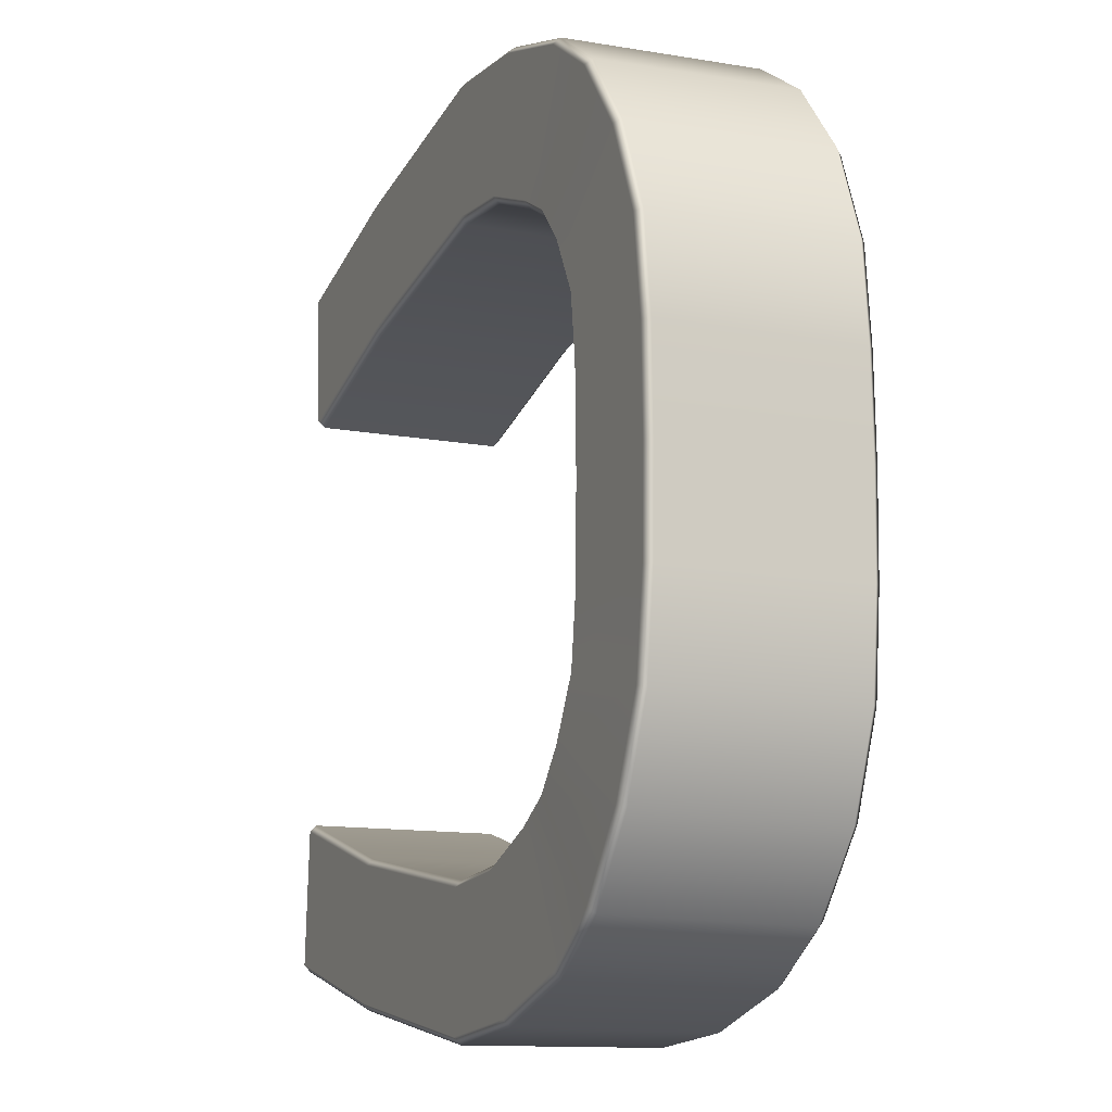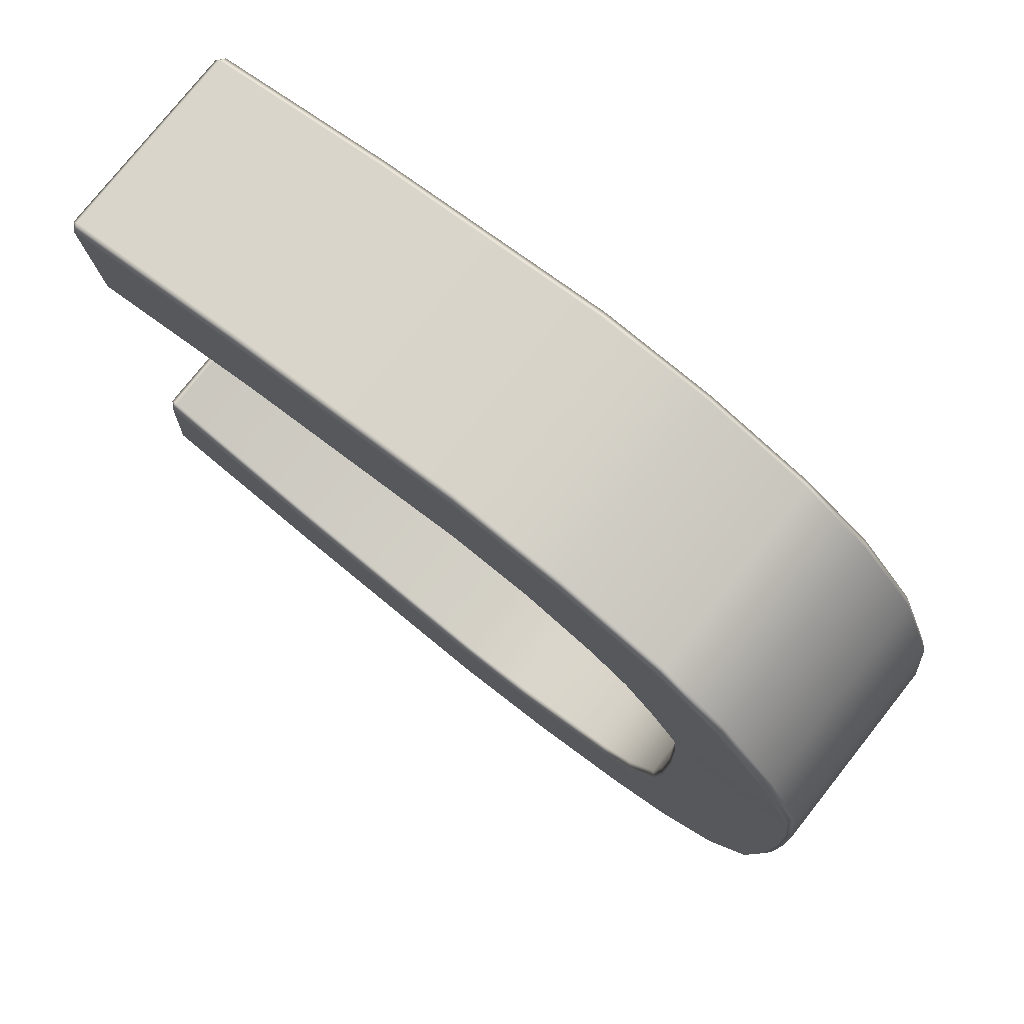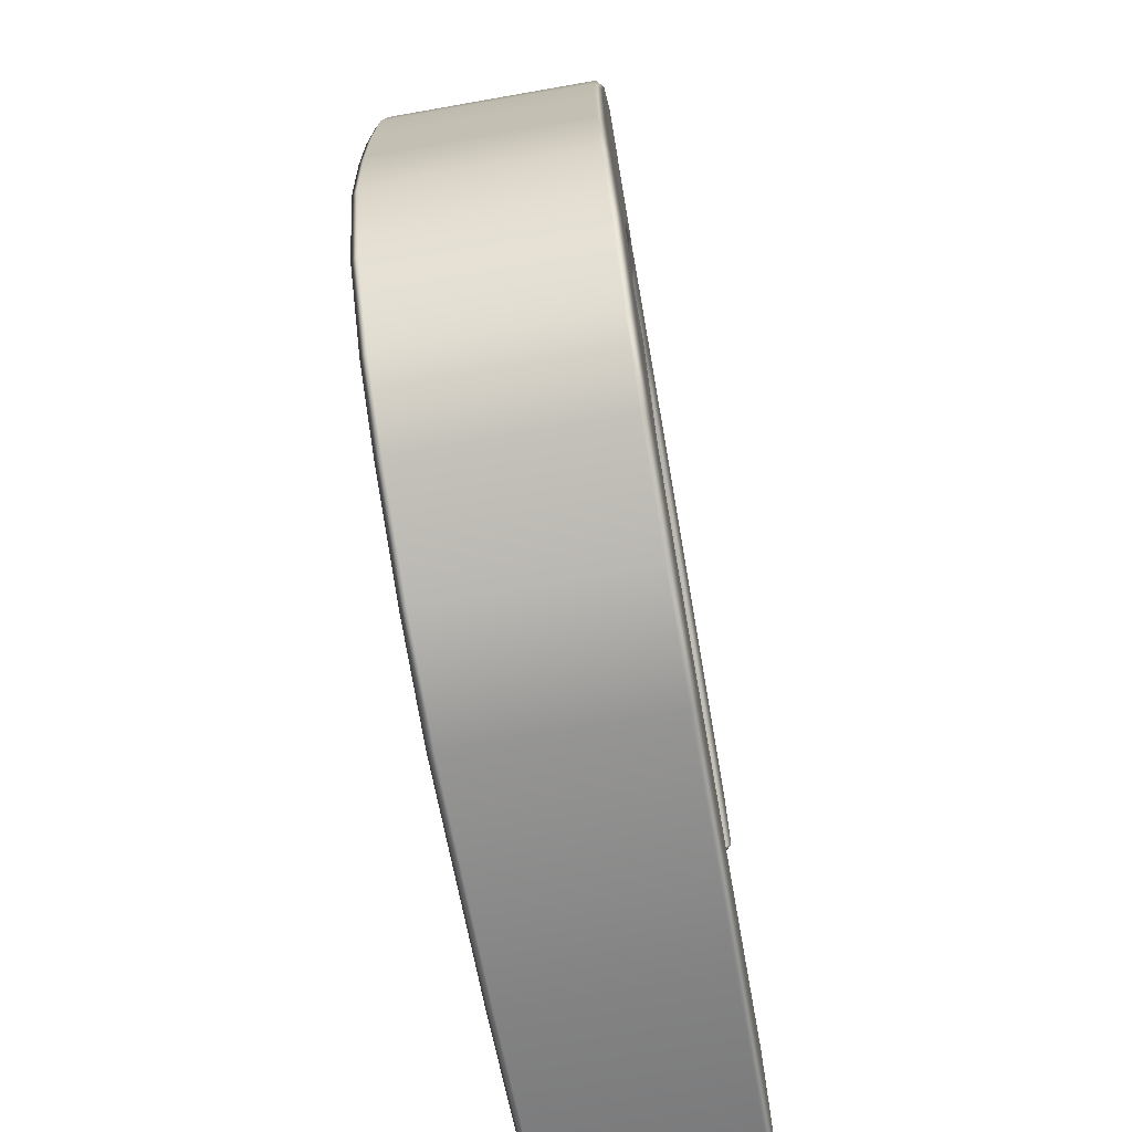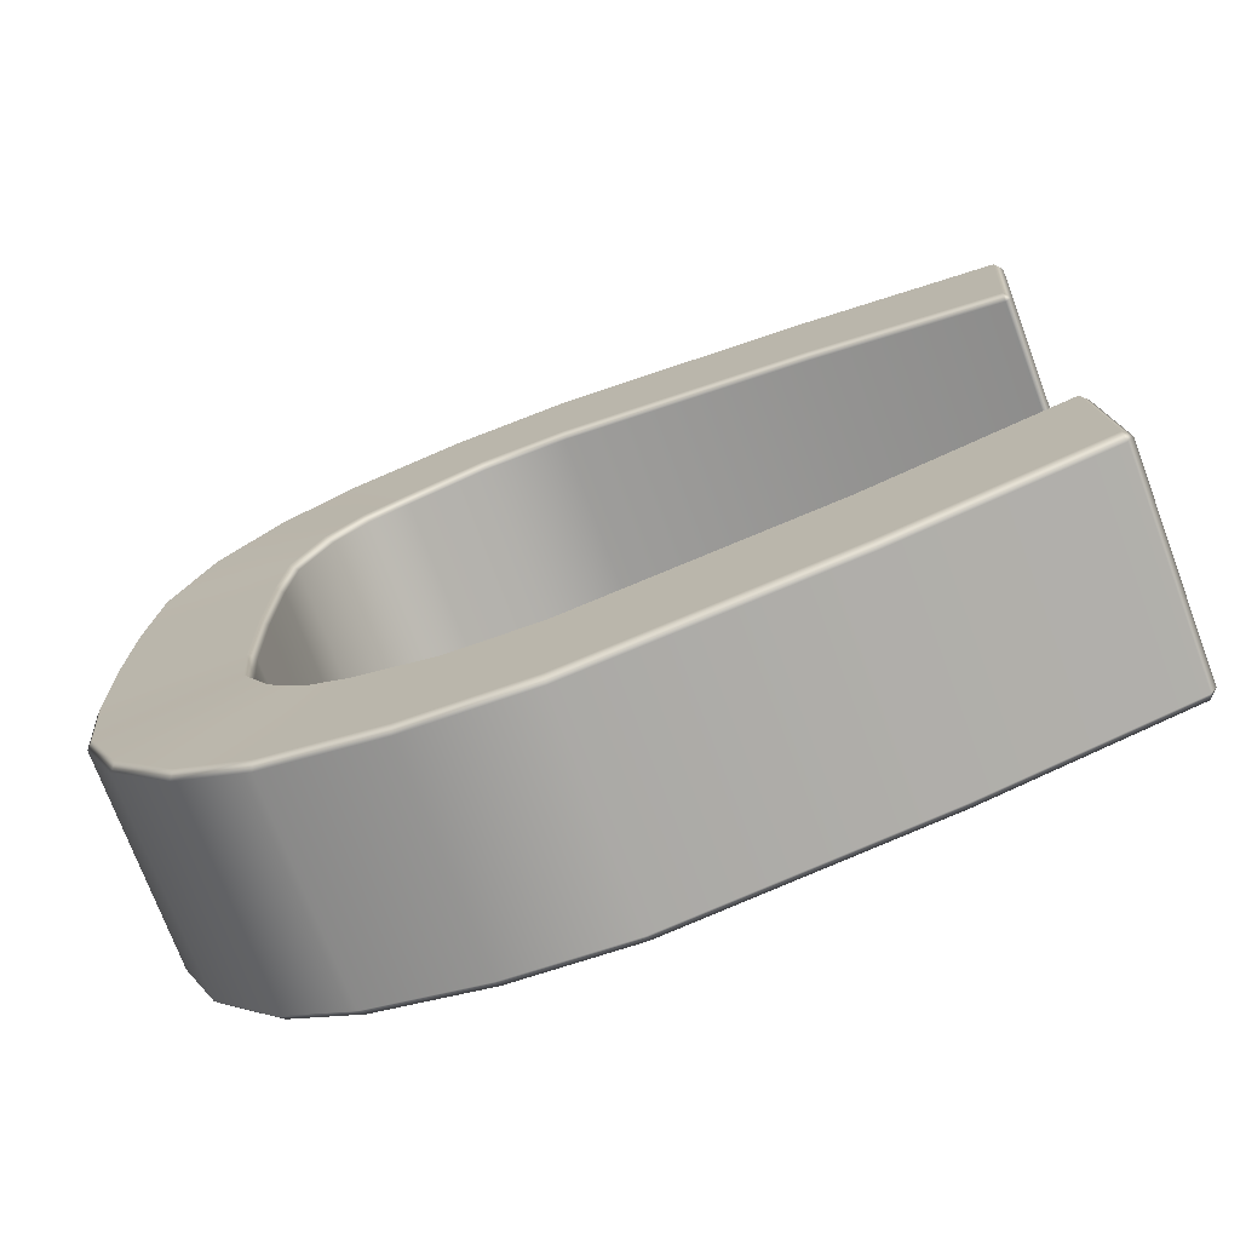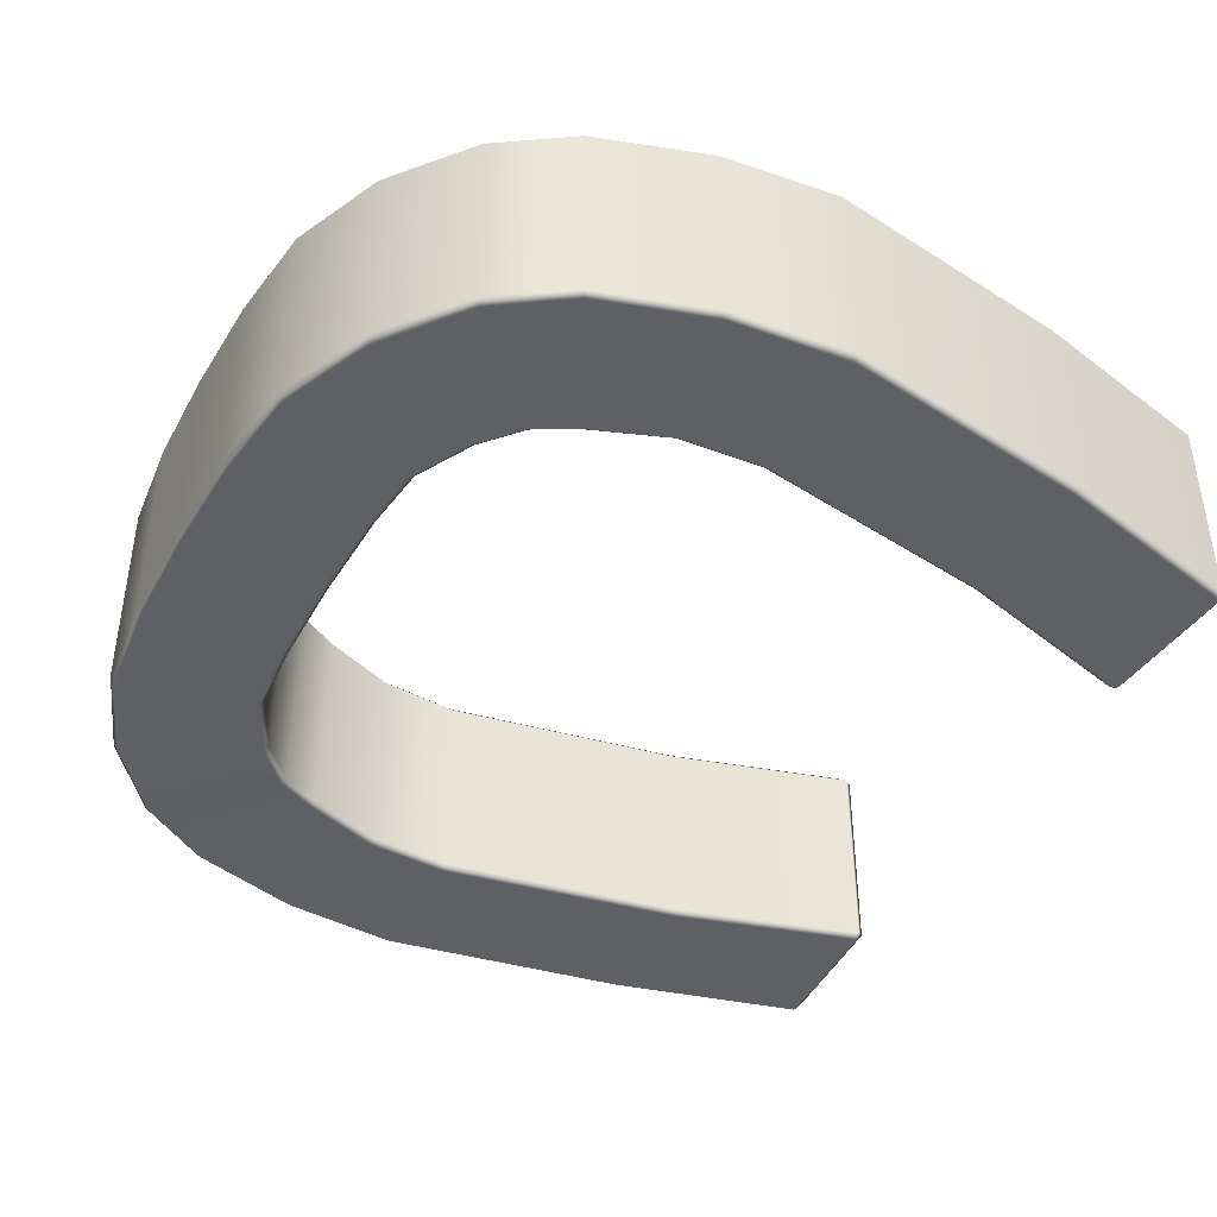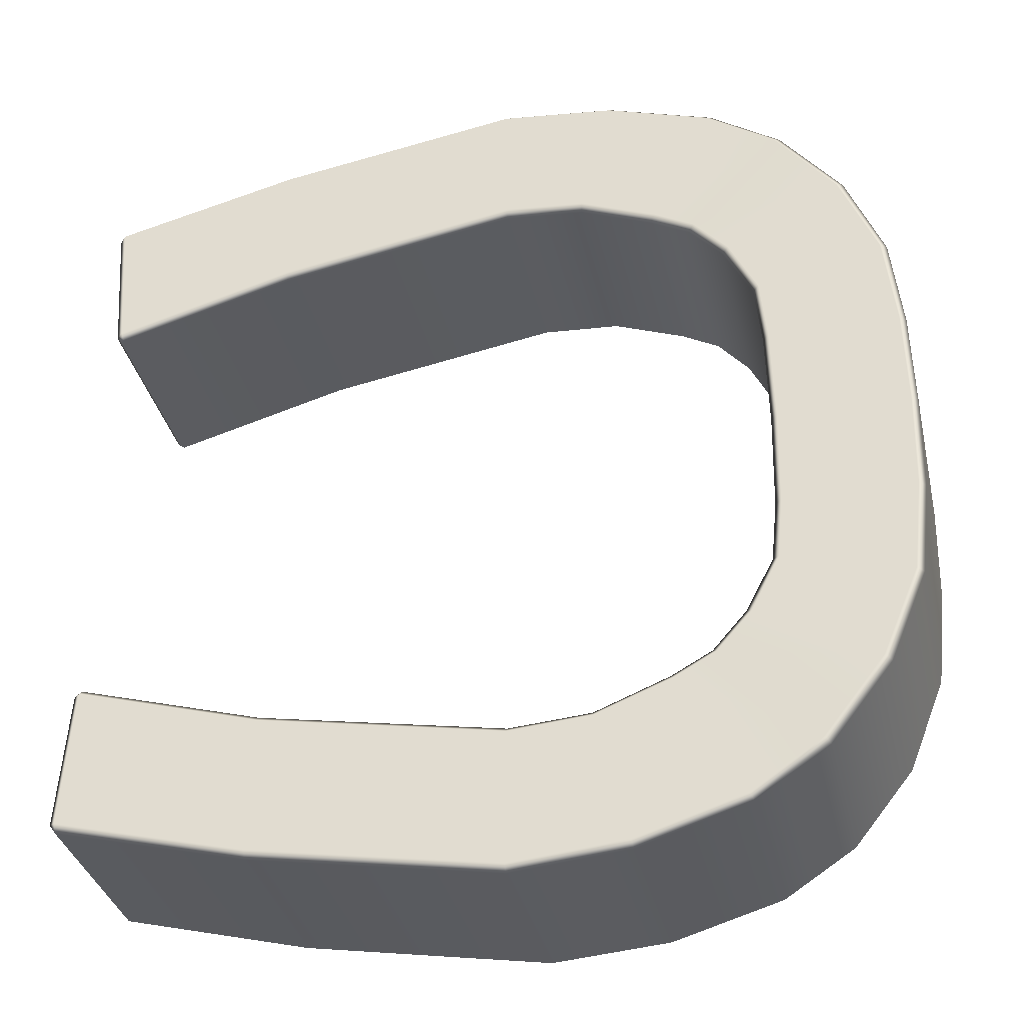
<metadata>
{"format":"obj","ext":"obj","renderer":"f3d","projection":"perspective","resolution":1024,"background":"white","views":[{"elev":-12.5,"azim":-113.4,"up":"+Z"},{"elev":77.3,"azim":-141.6,"up":"+Z"},{"elev":-71.9,"azim":-80.1,"up":"+Z"},{"elev":-73.7,"azim":20.4,"up":"+Z"},{"elev":-42.6,"azim":-28.0,"up":"+Y"},{"elev":-34.5,"azim":-167.3,"up":"+Z"}]}
</metadata>
<code>
g default
v -5.96 3.794 1.395
v -6.08 3.668 1.395
v -6.121 3.668 3.174
v -6.003 3.794 3.174
v -3.533 3.668 1.395
v -3.652 3.794 1.395
v -3.691 3.794 3.174
v -3.574 3.668 3.174
v -6.08 0.1264 1.395
v -5.96 0 1.395
v -6.003 0 3.174
v -6.121 0.1264 3.174
v -3.652 0 1.395
v -3.533 0.1264 1.395
v -3.574 0.1264 3.174
v -3.691 0 3.174
v -5.221 0.09166 -2.029
v -5.104 -0.03469 -1.97
v -3.03 -0.03469 -0.8566
v -2.913 0.09166 -0.7905
v -3.036 3.829 -0.7503
v -2.919 3.703 -0.6912
v -5.11 3.829 -1.864
v -5.226 3.703 -1.93
v -2.817 0 -4.126
v -2.873 0.1263 -4.236
v 1.144 0.1264 -4.996
v 1.143 0 -4.869
v -1.632 0.1263 -1.8
v -1.69 0 -1.915
v 1.132 0 -2.506
v 1.132 0.1264 -2.38
v 8.904 0.1264 -3.434
v 8.893 1e-06 -3.307
v 9.017 0.1264 -3.278
v 8.72 1e-06 -0.8395
v 8.714 0.1264 -0.7099
v 8.844 0.1264 -0.8015
v -1.675 3.794 -1.846
v -1.618 3.668 -1.736
v 1.132 3.668 -2.38
v 1.132 3.794 -2.506
v 8.714 3.668 -0.7099
v 8.72 3.794 -0.8395
v 8.844 3.668 -0.8015
v -2.859 3.668 -4.172
v -2.801 3.794 -4.057
v 1.144 3.668 -4.996
v 1.143 3.794 -4.869
v 8.893 3.794 -3.307
v 8.904 3.668 -3.434
v 9.017 3.668 -3.278
v 5.518 3.668 -4.287
v 5.514 3.794 -4.158
v 5.449 3.794 -1.766
v 5.445 3.668 -1.637
v 5.445 0.1264 -1.637
v 5.449 1e-06 -1.766
v 5.514 1e-06 -4.158
v 5.518 0.1264 -4.287
v -2.419 3.811 -1.441
v -4.045 3.811 -3.216
v -4.134 3.684 -3.312
v -4.139 0.11 -3.396
v -4.051 -0.01638 -3.306
v -2.424 -0.01638 -1.531
v -2.336 0.11 -1.434
v -2.33 3.684 -1.351
v -3.542 3.812 0.2509
v -5.77 3.812 -0.2821
v -5.89 3.685 -0.3138
v -5.888 0.109 -0.3613
v -5.768 -0.01739 -0.333
v -3.539 -0.01739 0.2
v -3.419 0.109 0.2316
v -3.422 3.685 0.2792
v -0.8858 3.794 -4.666
v -0.3319 3.794 -2.378
v -0.3038 3.668 -2.26
v -0.3108 0.1263 -2.292
v -0.3394 0 -2.413
v -0.8933 0 -4.7
v -0.9213 0.1263 -4.819
v -0.9143 3.668 -4.787
v -5.96 3.794 4.952
v -6.08 3.668 4.952
v -3.533 3.668 4.952
v -3.652 3.794 4.952
v -6.08 0.1264 4.952
v -5.96 0 4.952
v -3.652 0 4.952
v -3.533 0.1264 4.952
v -5.221 0.09166 8.376
v -5.104 -0.03469 8.317
v -3.03 -0.03469 7.204
v -2.913 0.09166 7.138
v -3.036 3.829 7.098
v -2.919 3.703 7.038
v -5.11 3.829 8.211
v -5.226 3.703 8.277
v -2.817 0 10.47
v -2.873 0.1263 10.58
v 1.144 0.1264 11.34
v 1.143 0 11.22
v -1.632 0.1263 8.147
v -1.69 0 8.263
v 1.132 0 8.854
v 1.132 0.1264 8.727
v 8.904 0.1264 9.782
v 8.893 1e-06 9.654
v 9.017 0.1264 9.625
v 8.72 1e-06 7.187
v 8.714 0.1264 7.057
v 8.844 0.1264 7.149
v -1.675 3.794 8.194
v -1.618 3.668 8.083
v 1.132 3.668 8.727
v 1.132 3.794 8.854
v 8.714 3.668 7.057
v 8.72 3.794 7.187
v 8.844 3.668 7.149
v -2.859 3.668 10.52
v -2.801 3.794 10.4
v 1.144 3.668 11.34
v 1.143 3.794 11.22
v 8.893 3.794 9.654
v 8.904 3.668 9.782
v 9.017 3.668 9.625
v 5.518 3.668 10.63
v 5.514 3.794 10.51
v 5.449 3.794 8.113
v 5.445 3.668 7.985
v 5.445 0.1264 7.985
v 5.449 1e-06 8.113
v 5.514 1e-06 10.51
v 5.518 0.1264 10.63
v -2.419 3.811 7.788
v -4.045 3.811 9.564
v -4.134 3.684 9.66
v -4.139 0.11 9.743
v -4.051 -0.01638 9.653
v -2.424 -0.01638 7.878
v -2.336 0.11 7.782
v -2.33 3.684 7.698
v -3.542 3.812 6.096
v -5.77 3.812 6.629
v -5.89 3.685 6.661
v -5.888 0.109 6.709
v -5.768 -0.01739 6.68
v -3.539 -0.01739 6.147
v -3.419 0.109 6.116
v -3.422 3.685 6.068
v -0.8858 3.794 11.01
v -0.3319 3.794 8.726
v -0.3038 3.668 8.607
v -0.3108 0.1263 8.639
v -0.3394 0 8.76
v -0.8933 0 11.05
v -0.9213 0.1263 11.17
v -0.9143 3.668 11.13
g magnet:polySurface1
f 4 7 6 1
f 10 13 16 11
f 14 5 8 15
f 12 3 2 9
f 18 19 74 73
f 20 22 76 75
f 21 23 70 69
f 24 17 72 71
f 82 81 30 25
f 80 79 40 29
f 78 77 47 39
f 84 83 26 46
f 55 54 49 42
f 57 56 41 32
f 59 58 31 28
f 53 60 27 48
f 29 40 68 67
f 25 30 66 65
f 46 26 64 63
f 39 47 62 61
f 58 59 34 36
f 38 35 52 45
f 60 53 51 33
f 56 57 37 43
f 54 55 44 50
f 70 23 24 71
f 2 3 4 1
f 76 22 21 69
f 6 7 8 5
f 72 17 18 73
f 10 11 12 9
f 74 19 20 75
f 14 15 16 13
f 64 26 25 65
f 66 30 29 67
f 68 40 39 61
f 62 47 46 63
f 26 83 82 25
f 27 60 59 28
f 30 81 80 29
f 31 58 57 32
f 34 59 60 33
f 35 38 36 34
f 33 51 52 35
f 37 57 58 36
f 38 45 43 37
f 40 79 78 39
f 41 56 55 42
f 44 55 56 43
f 45 52 50 44
f 47 77 84 46
f 49 54 53 48
f 51 53 54 50
f 33 35 34
f 36 38 37
f 43 45 44
f 50 52 51
f 61 62 23 21
f 23 62 63 24
f 64 17 24 63
f 17 64 65 18
f 66 19 18 65
f 19 66 67 20
f 68 22 20 67
f 22 68 61 21
f 69 70 1 6
f 1 70 71 2
f 72 9 2 71
f 9 72 73 10
f 74 13 10 73
f 13 74 75 14
f 76 5 14 75
f 5 76 69 6
f 42 49 77 78
f 79 41 42 78
f 32 41 79 80
f 81 31 32 80
f 28 31 81 82
f 83 27 28 82
f 48 27 83 84
f 77 49 48 84
f 4 85 88 7
f 90 11 16 91
f 92 15 8 87
f 12 89 86 3
f 94 149 150 95
f 96 151 152 98
f 97 145 146 99
f 100 147 148 93
f 158 101 106 157
f 156 105 116 155
f 154 115 123 153
f 160 122 102 159
f 131 118 125 130
f 133 108 117 132
f 135 104 107 134
f 129 124 103 136
f 105 143 144 116
f 101 141 142 106
f 122 139 140 102
f 115 137 138 123
f 134 112 110 135
f 114 121 128 111
f 136 109 127 129
f 132 119 113 133
f 130 126 120 131
f 146 147 100 99
f 86 85 4 3
f 152 145 97 98
f 88 87 8 7
f 148 149 94 93
f 90 89 12 11
f 150 151 96 95
f 92 91 16 15
f 140 141 101 102
f 142 143 105 106
f 144 137 115 116
f 138 139 122 123
f 102 101 158 159
f 103 104 135 136
f 106 105 156 157
f 107 108 133 134
f 110 109 136 135
f 111 110 112 114
f 109 111 128 127
f 113 112 134 133
f 114 113 119 121
f 116 115 154 155
f 117 118 131 132
f 120 119 132 131
f 121 120 126 128
f 123 122 160 153
f 125 124 129 130
f 127 126 130 129
f 109 110 111
f 112 113 114
f 119 120 121
f 126 127 128
f 137 97 99 138
f 99 100 139 138
f 140 139 100 93
f 93 94 141 140
f 142 141 94 95
f 95 96 143 142
f 144 143 96 98
f 98 97 137 144
f 145 88 85 146
f 85 86 147 146
f 148 147 86 89
f 89 90 149 148
f 150 149 90 91
f 91 92 151 150
f 152 151 92 87
f 87 88 145 152
f 118 154 153 125
f 155 154 118 117
f 108 156 155 117
f 157 156 108 107
f 104 158 157 107
f 159 158 104 103
f 124 160 159 103
f 153 160 124 125

</code>
